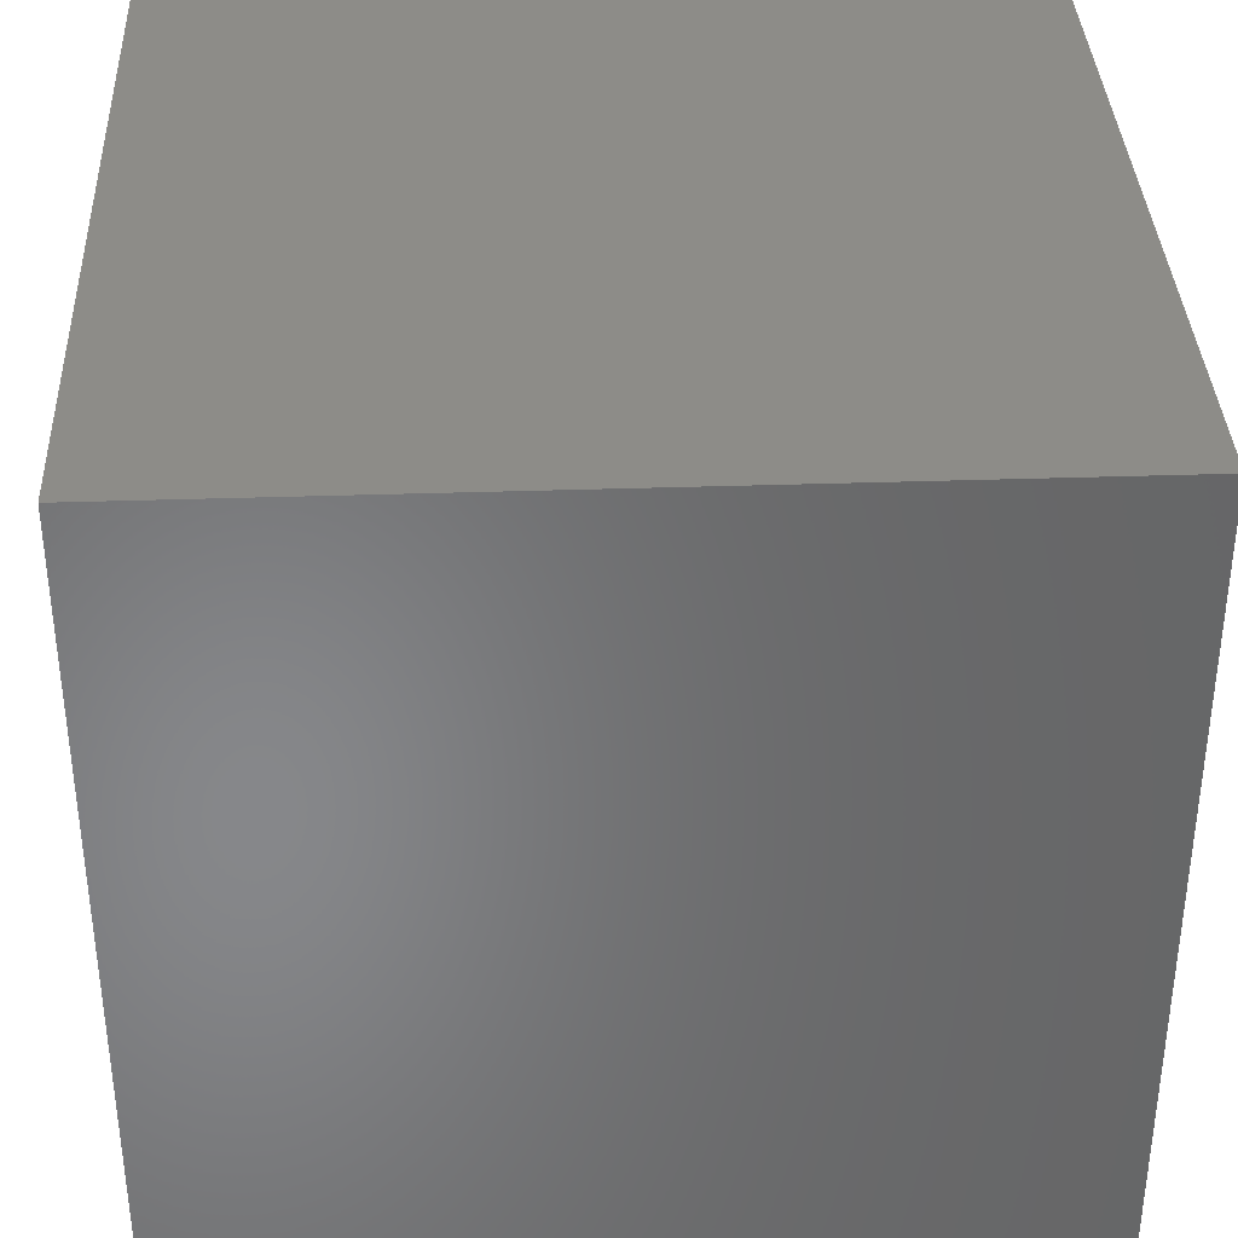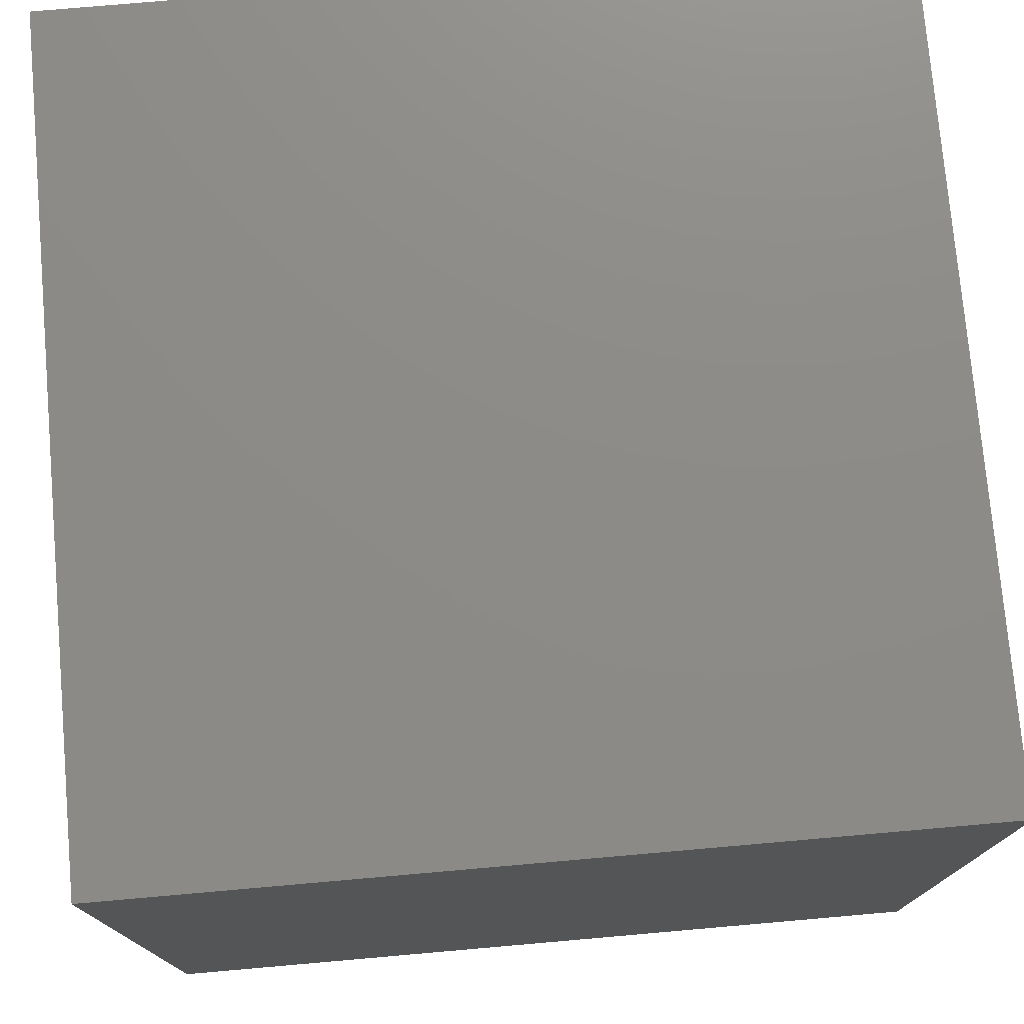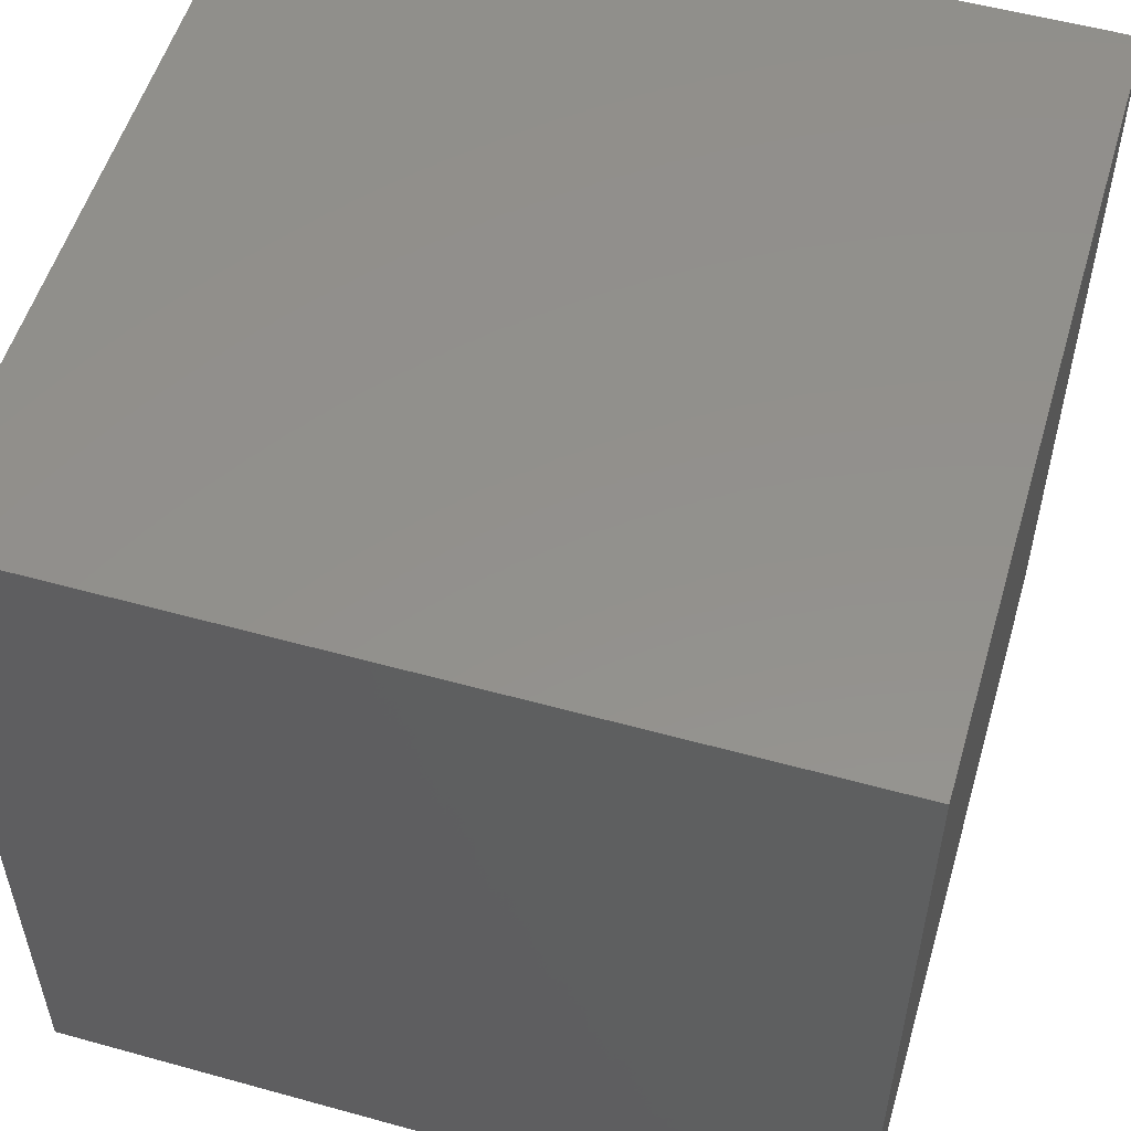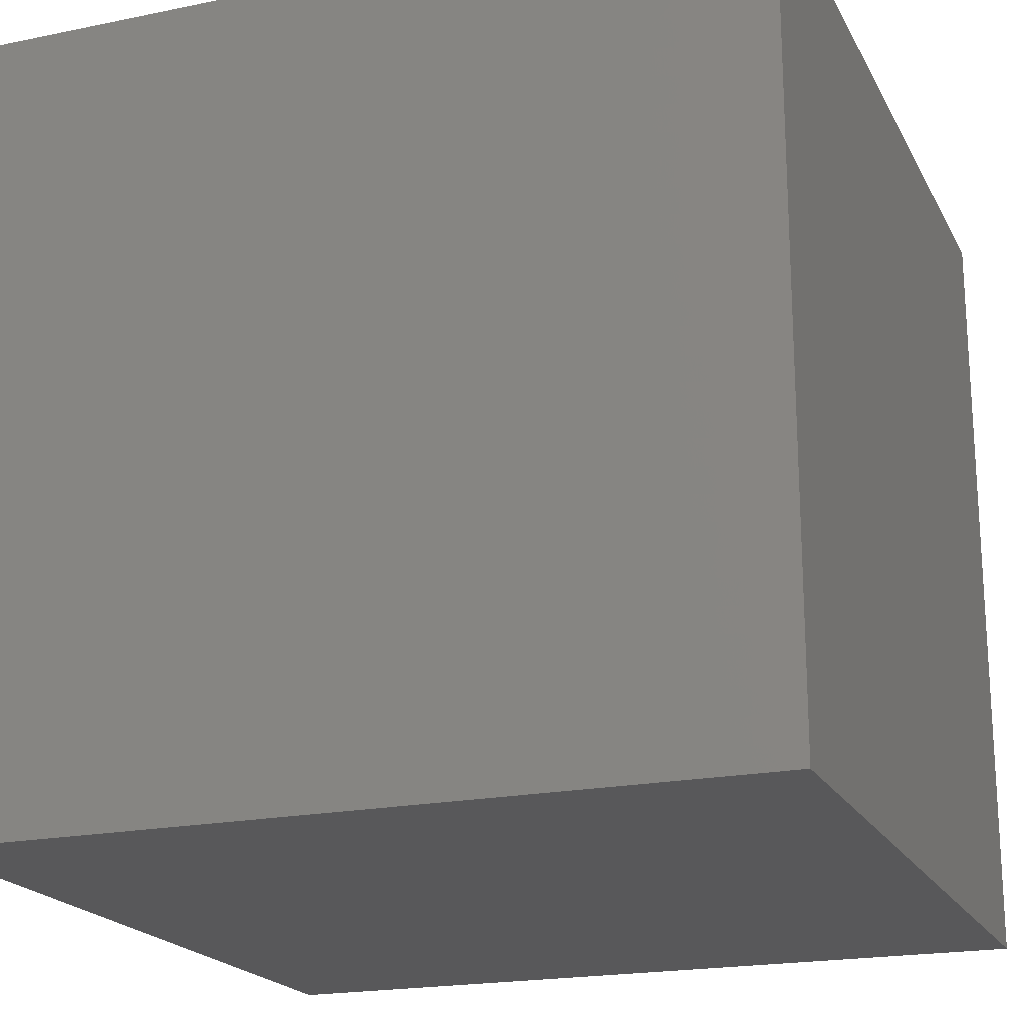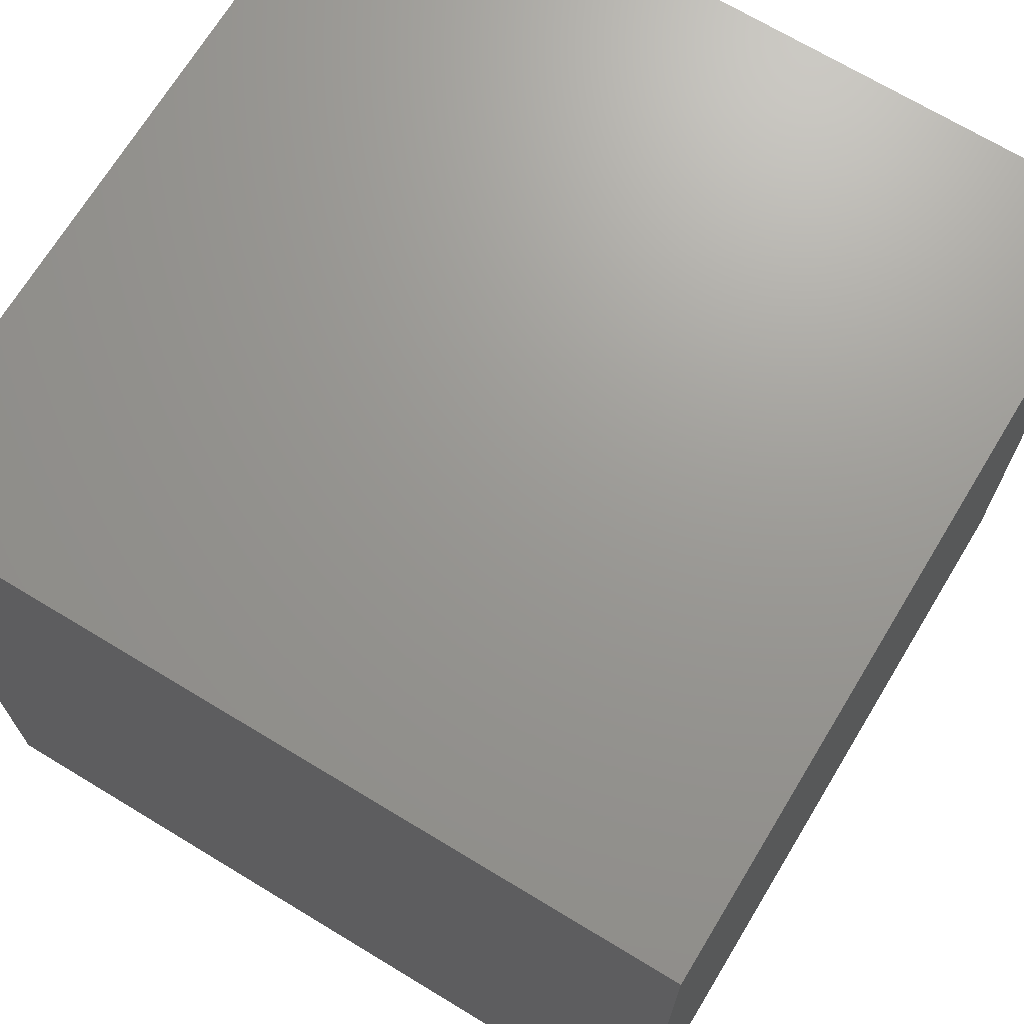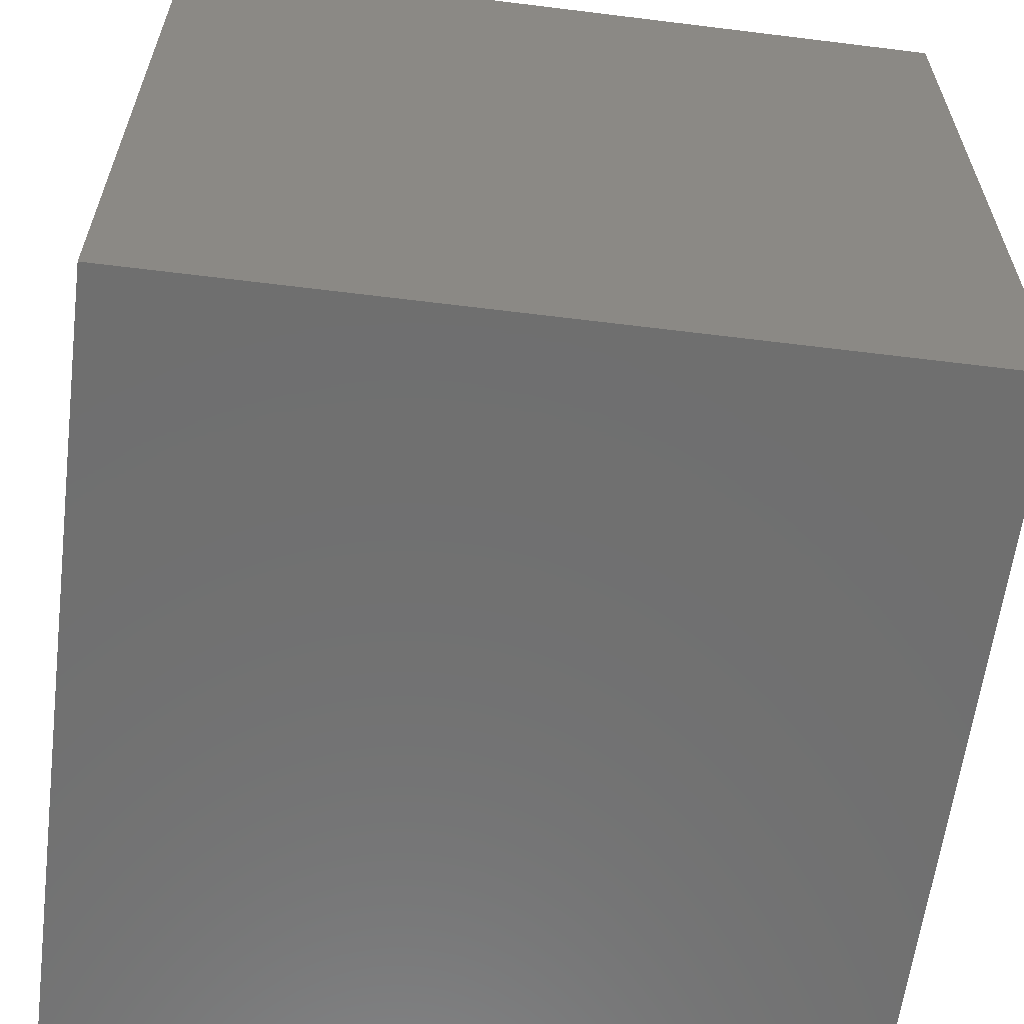
<metadata>
{"format":"stl","ext":"stl","renderer":"f3d","projection":"perspective","resolution":1024,"background":"white","views":[{"elev":36.2,"azim":87.5,"up":"+Y"},{"elev":76.0,"azim":-95.0,"up":"+Y"},{"elev":54.2,"azim":-73.6,"up":"+Y"},{"elev":-20.0,"azim":-159.2,"up":"+Z"},{"elev":69.8,"azim":-148.8,"up":"+Y"},{"elev":-61.3,"azim":82.8,"up":"+Y"}]}
</metadata>
<code>
# stl→obj: 8 verts, 12 faces
v -1 5 5
v -2 5 5
v -1 4 5
v -2 4 5
v -1 4 4
v -2 4 4
v -1 5 4
v -2 5 4
f 1 2 3
f 3 2 4
f 5 6 7
f 7 6 8
f 4 6 3
f 3 6 5
f 2 8 4
f 4 8 6
f 1 7 2
f 2 7 8
f 3 5 1
f 1 5 7

</code>
